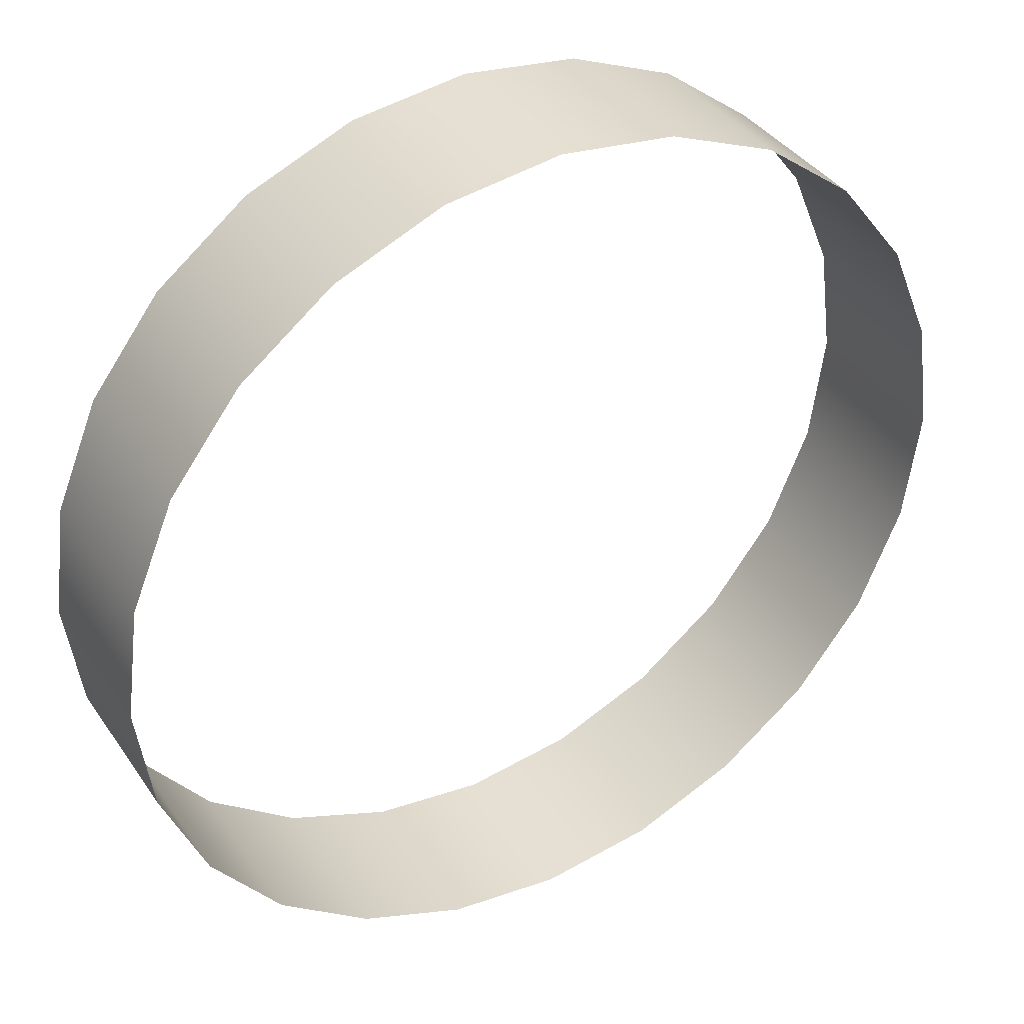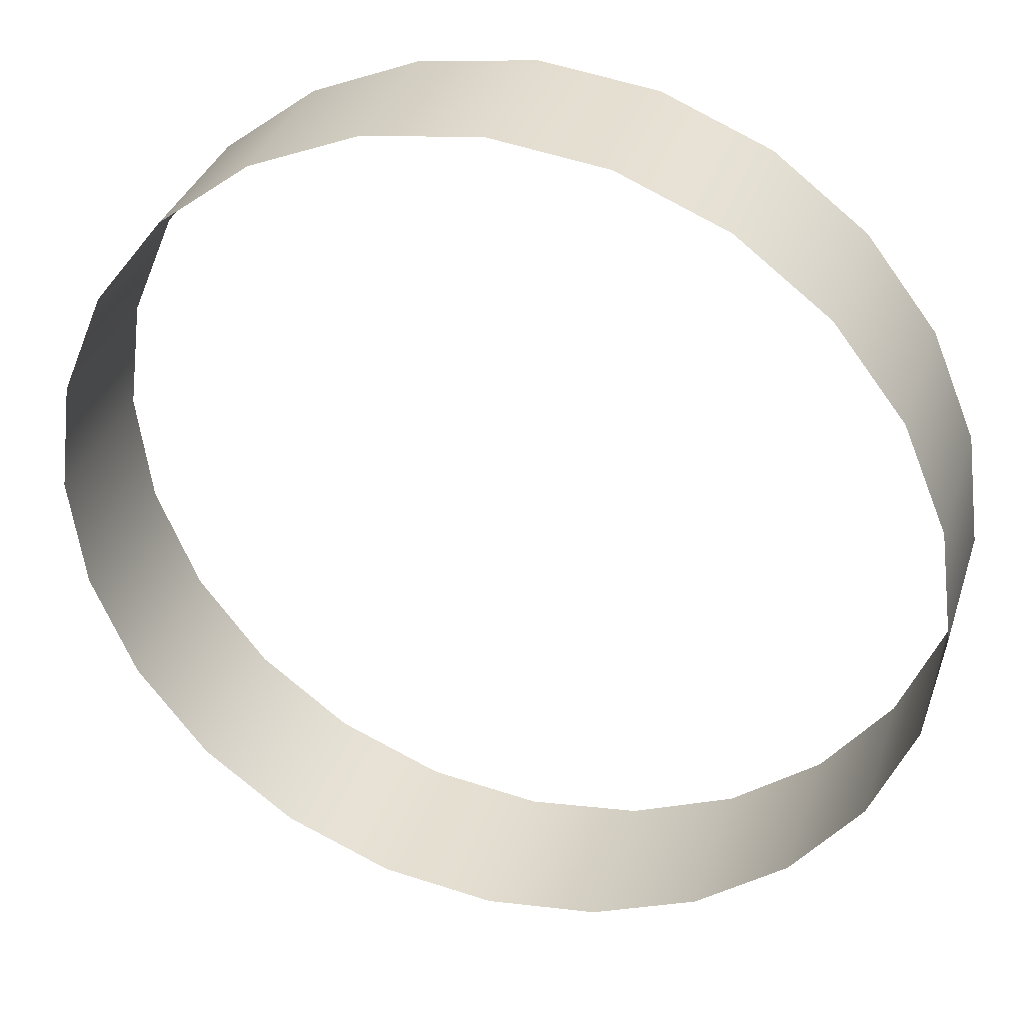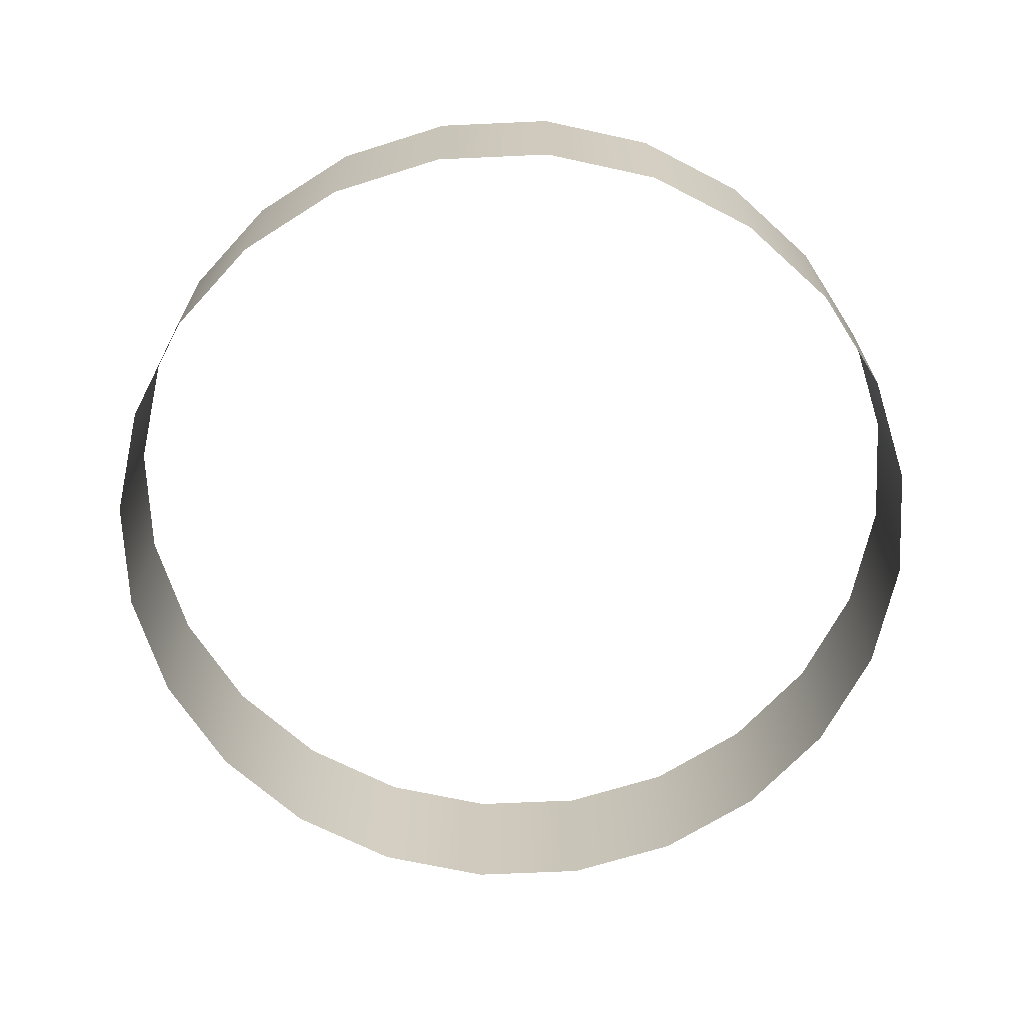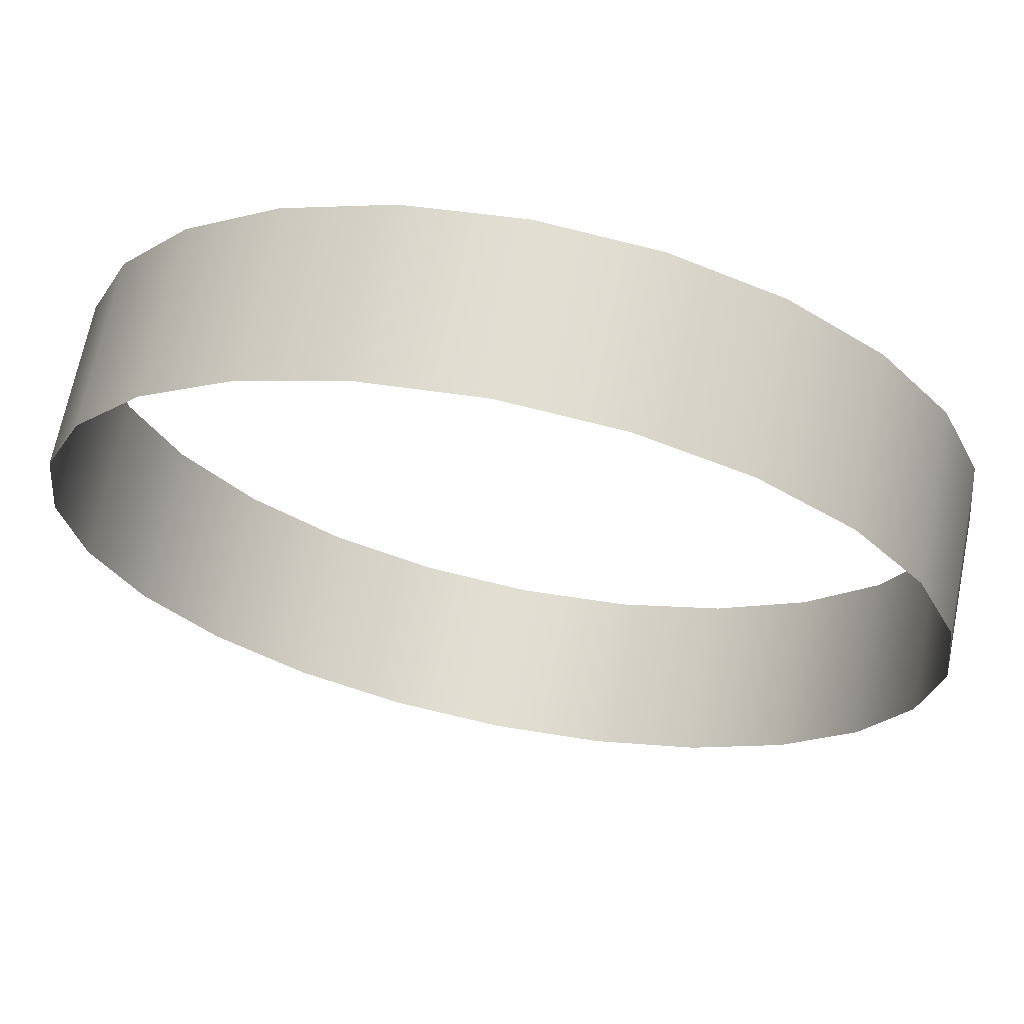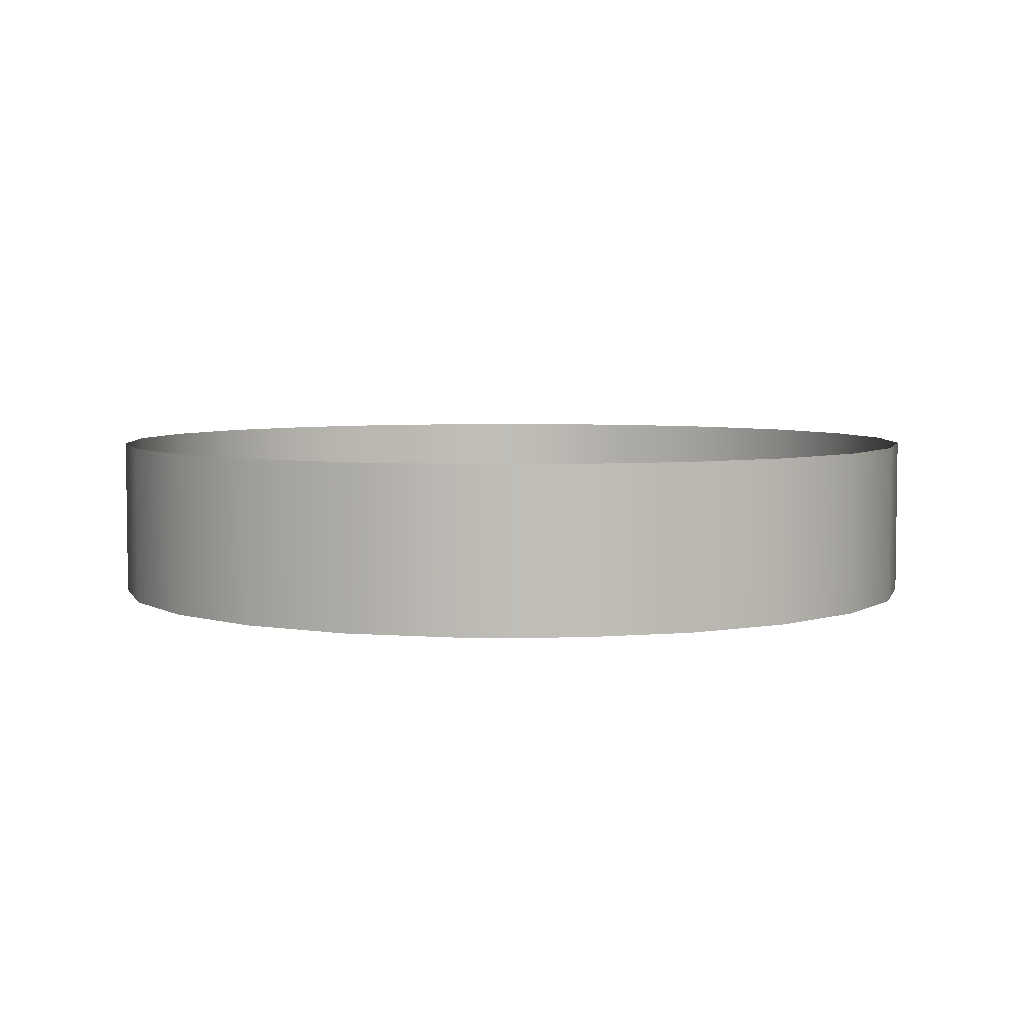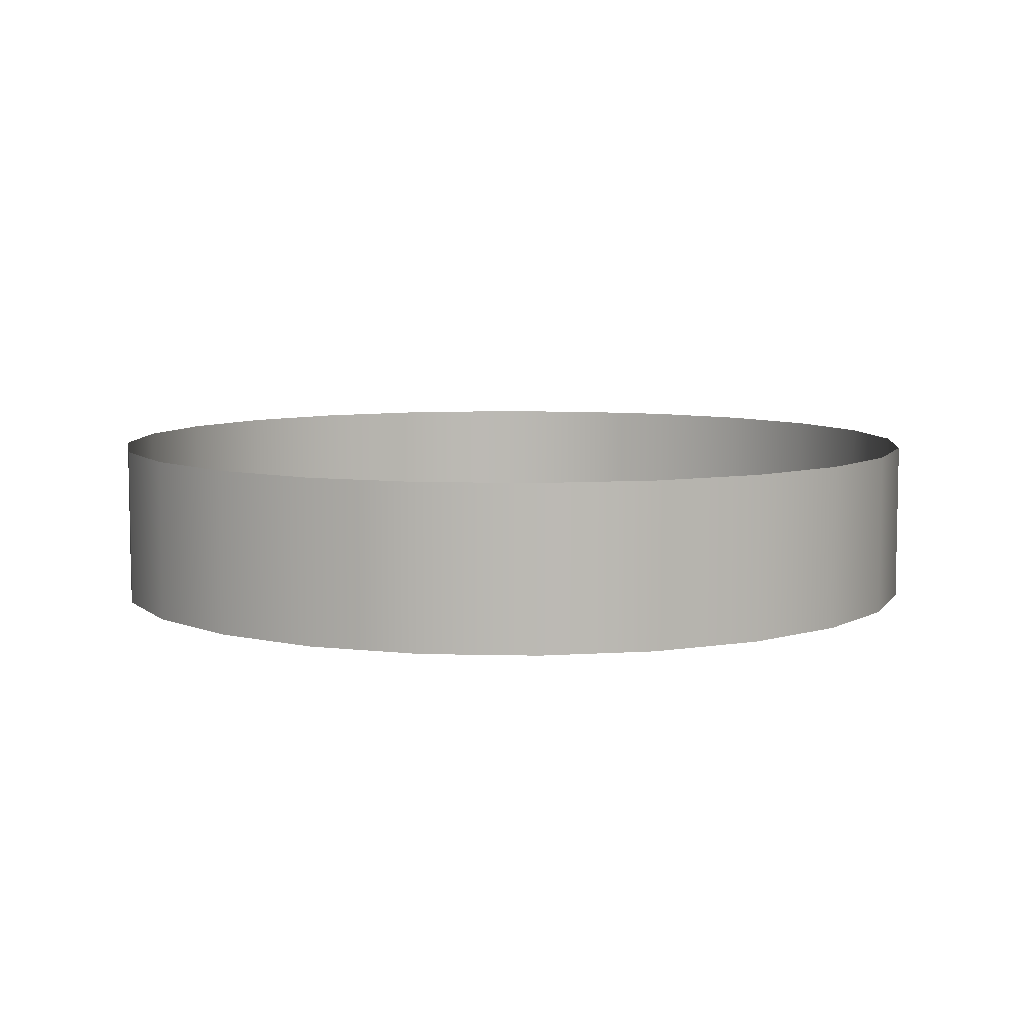
<metadata>
{"format":"obj","ext":"obj","renderer":"f3d","projection":"perspective","resolution":1024,"background":"white","views":[{"elev":38.0,"azim":149.6,"up":"+Y"},{"elev":34.1,"azim":-163.1,"up":"+Y"},{"elev":-67.5,"azim":-79.9,"up":"+Z"},{"elev":67.8,"azim":-168.6,"up":"+Y"},{"elev":4.9,"azim":51.7,"up":"+Z"},{"elev":7.2,"azim":56.6,"up":"+Z"}]}
</metadata>
<code>
o #ID4923
v 0.1897 -0.0845 0.000493
v 0.2063 -0.06293 0.03986
v 0.2063 -0.06293 0.000493
v 0.1897 -0.0845 0.03986
v 0.1897 -0.0845 0.03986
v 0.1897 -0.0845 0.000493
v 0.2063 -0.06293 0.03986
v 0.2063 -0.06293 0.000493
v 0.2167 -0.03782 0.03986
v 0.2167 -0.03782 0.000493
v 0.2167 -0.03782 0.03986
v 0.2167 -0.03782 0.000493
v 0.1682 -0.1011 0.03986
v 0.1682 -0.1011 0.000493
v 0.1682 -0.1011 0.03986
v 0.1682 -0.1011 0.000493
v 0.2202 -0.01086 0.03986
v 0.2202 -0.01086 0.000493
v 0.2202 -0.01086 0.03986
v 0.2202 -0.01086 0.000493
v 0.143 -0.1115 0.03986
v 0.143 -0.1115 0.000493
v 0.143 -0.1115 0.03986
v 0.143 -0.1115 0.000493
v 0.2167 0.0161 0.03986
v 0.2167 0.0161 0.000493
v 0.2167 0.0161 0.03986
v 0.2167 0.0161 0.000493
v 0.1161 -0.115 0.03986
v 0.1161 -0.115 0.000493
v 0.1161 -0.115 0.03986
v 0.1161 -0.115 0.000493
v 0.2063 0.04122 0.03986
v 0.2063 0.04122 0.000493
v 0.2063 0.04122 0.03986
v 0.2063 0.04122 0.000493
v 0.08914 -0.1115 0.000493
v 0.08914 -0.1115 0.03986
v 0.08914 -0.1115 0.03986
v 0.08914 -0.1115 0.000493
v 0.1897 0.06279 0.03986
v 0.1897 0.06279 0.000493
v 0.1897 0.06279 0.03986
v 0.1897 0.06279 0.000493
v 0.06402 -0.1011 0.000493
v 0.06402 -0.1011 0.03986
v 0.06402 -0.1011 0.03986
v 0.06402 -0.1011 0.000493
v 0.1682 0.07934 0.000493
v 0.1682 0.07934 0.03986
v 0.1682 0.07934 0.03986
v 0.1682 0.07934 0.000493
v 0.04245 -0.0845 0.000493
v 0.04245 -0.0845 0.03986
v 0.04245 -0.0845 0.03986
v 0.04245 -0.0845 0.000493
v 0.143 0.08974 0.000493
v 0.143 0.08974 0.03986
v 0.143 0.08974 0.03986
v 0.143 0.08974 0.000493
v 0.0259 -0.06293 0.03986
v 0.0259 -0.06293 0.000493
v 0.0259 -0.06293 0.03986
v 0.0259 -0.06293 0.000493
v 0.1161 0.09329 0.000493
v 0.1161 0.09329 0.03986
v 0.1161 0.09329 0.03986
v 0.1161 0.09329 0.000493
v 0.01549 -0.03782 0.03986
v 0.01549 -0.03782 0.000493
v 0.01549 -0.03782 0.03986
v 0.01549 -0.03782 0.000493
v 0.08914 0.08974 0.03986
v 0.08914 0.08974 0.000493
v 0.08914 0.08974 0.03986
v 0.08914 0.08974 0.000493
v 0.01194 -0.01086 0.03986
v 0.01194 -0.01086 0.000493
v 0.01194 -0.01086 0.03986
v 0.01194 -0.01086 0.000493
v 0.06402 0.07934 0.03986
v 0.06402 0.07934 0.000493
v 0.06402 0.07934 0.03986
v 0.06402 0.07934 0.000493
v 0.01549 0.0161 0.03986
v 0.01549 0.0161 0.000493
v 0.01549 0.0161 0.03986
v 0.01549 0.0161 0.000493
v 0.04245 0.06279 0.03986
v 0.04245 0.06279 0.000493
v 0.04245 0.06279 0.03986
v 0.04245 0.06279 0.000493
v 0.0259 0.04122 0.03986
v 0.0259 0.04122 0.000493
v 0.0259 0.04122 0.03986
v 0.0259 0.04122 0.000493
f 1 2 3
f 2 1 4
f 5 6 7
f 8 7 6
f 3 9 10
f 9 3 2
f 7 8 11
f 12 11 8
f 13 1 14
f 1 13 4
f 5 15 6
f 16 6 15
f 10 17 18
f 17 10 9
f 11 12 19
f 20 19 12
f 21 14 22
f 14 21 13
f 15 23 16
f 24 16 23
f 18 25 26
f 25 18 17
f 19 20 27
f 28 27 20
f 29 22 30
f 22 29 21
f 23 31 24
f 32 24 31
f 26 33 34
f 33 26 25
f 27 28 35
f 36 35 28
f 37 29 30
f 29 37 38
f 39 40 31
f 32 31 40
f 34 41 42
f 41 34 33
f 35 36 43
f 44 43 36
f 45 38 37
f 38 45 46
f 47 48 39
f 40 39 48
f 41 49 42
f 49 41 50
f 51 43 52
f 44 52 43
f 53 46 45
f 46 53 54
f 55 56 47
f 48 47 56
f 50 57 49
f 57 50 58
f 59 51 60
f 52 60 51
f 61 53 62
f 53 61 54
f 55 63 56
f 64 56 63
f 58 65 57
f 65 58 66
f 67 59 68
f 60 68 59
f 69 62 70
f 62 69 61
f 63 71 64
f 72 64 71
f 65 73 74
f 73 65 66
f 67 68 75
f 76 75 68
f 77 70 78
f 70 77 69
f 71 79 72
f 80 72 79
f 74 81 82
f 81 74 73
f 75 76 83
f 84 83 76
f 85 78 86
f 78 85 77
f 79 87 80
f 88 80 87
f 82 89 90
f 89 82 81
f 83 84 91
f 92 91 84
f 93 86 94
f 86 93 85
f 87 95 88
f 96 88 95
f 89 94 90
f 94 89 93
f 95 91 96
f 92 96 91

</code>
